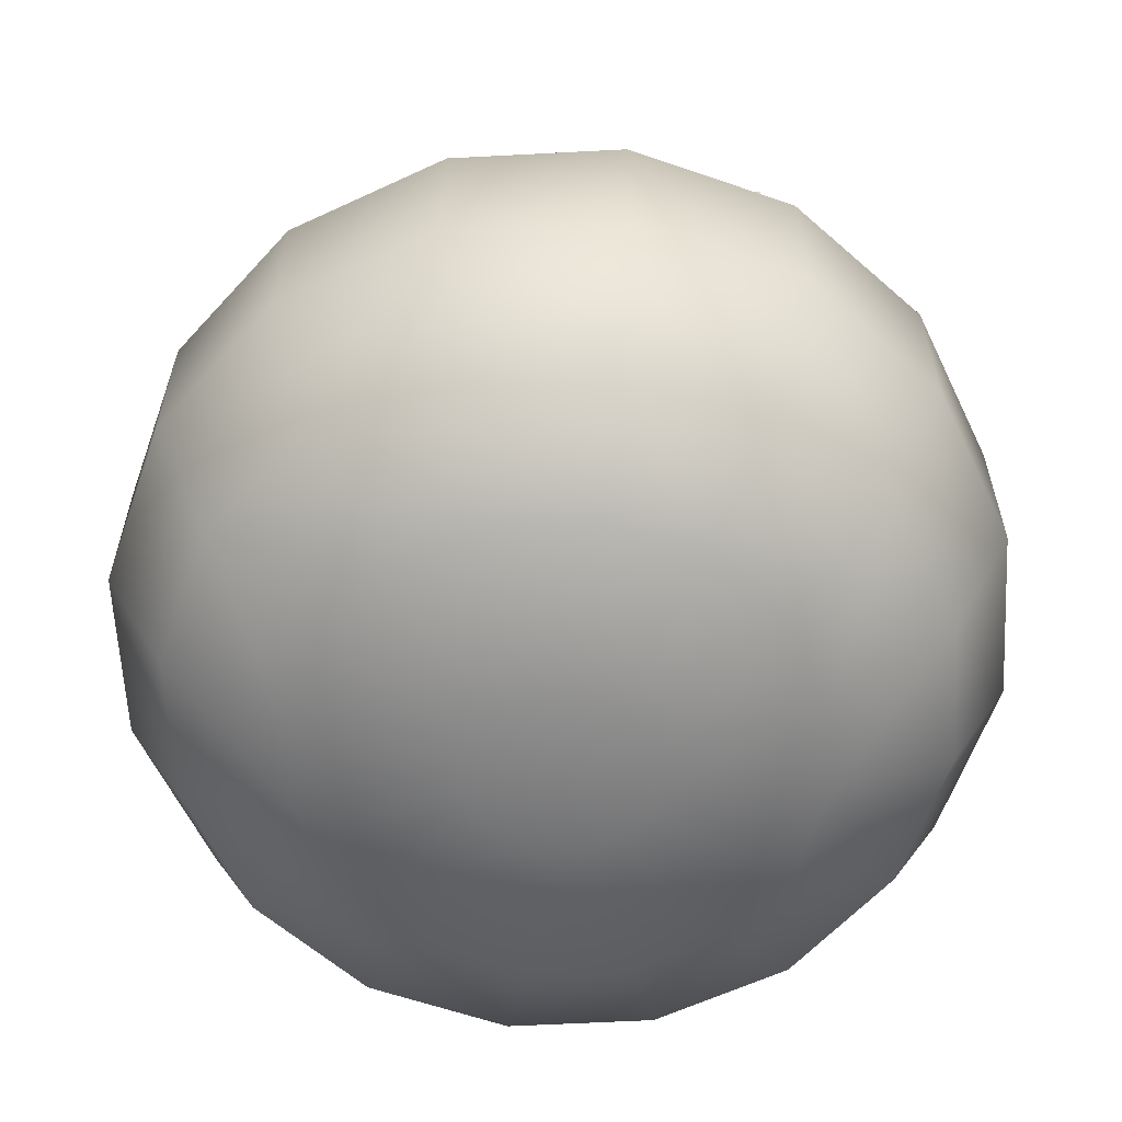
<metadata>
{"format":"obj","ext":"obj","renderer":"f3d","projection":"perspective","resolution":1024,"background":"white","views":[{"elev":-60.7,"azim":59.3,"up":"+Y"}]}
</metadata>
<code>
v 0.9916 0.8632 -2.394
v 0 -0.1346 -3.057
v 0 0.8632 -2.591
v 0 1.497 -1.193
v 0.6626 1.477 -1.6
v 0 1.477 -1.731
v 0 -2.851 -1.731
v 0.2327 -3.038 -0.5617
v 0 -3.038 -0.608
v 1.17 -0.1346 -2.824
v 0 -1.341 -3.057
v 0.4299 1.293 -0.4299
v 0.4564 1.497 -1.102
v 0.2327 1.293 -0.5617
v -1.17 -0.1346 -2.824
v -0.9916 0.8632 -2.394
v 0 -3.05 0
v 0 1.151 1e-06
v 0 -2.305 -2.591
v 1.17 -1.341 -2.824
v 0.9916 -2.305 -2.394
v 0.6626 -2.851 -1.6
v 1.224 -2.851 -1.224
v 2.161 -0.1346 -2.161
v 1.102 1.497 -0.4564
v 0.8433 1.497 -0.8433
v 1.832 -2.305 -1.832
v 0.4299 -3.038 -0.4299
v 0.5617 1.293 -0.2327
v 1.224 1.477 -1.224
v 2.394 0.8632 -0.9916
v 1.832 0.8632 -1.832
v 1.6 -2.851 -0.6626
v 2.824 -0.1346 -1.17
v 2.161 -1.341 -2.161
v 1.193 1.497 1e-06
v 2.824 -1.341 -1.17
v 2.394 -2.305 -0.9916
v 0.5617 -3.038 -0.2327
v 0.608 1.293 1e-06
v 1.731 -2.851 0
v 3.057 -0.1346 0
v 1.102 1.497 0.4564
v 3.057 -1.341 0
v 2.591 -2.305 0
v 0.608 -3.038 0
v 0.5617 1.293 0.2327
v 1.731 1.477 1e-06
v 1.6 1.477 -0.6626
v 2.591 0.8632 1e-06
v 2.824 -0.1346 1.17
v 0.8433 1.497 0.8433
v 2.824 -1.341 1.17
v 2.394 -2.305 0.9916
v 0.5617 -3.038 0.2327
v 0.4299 1.293 0.4299
v 2.394 0.8632 0.9916
v 1.6 1.477 0.6626
v 1.6 -2.851 0.6626
v 0.4564 1.497 1.102
v 2.161 -0.1346 2.161
v 2.161 -1.341 2.161
v 1.832 -2.305 1.832
v 0.4299 -3.038 0.4299
v 0.2327 1.293 0.5617
v 1.832 0.8632 1.832
v 1.224 1.477 1.224
v 1.224 -2.851 1.224
v 0.2327 -3.038 0.5617
v 0.9916 -2.305 2.394
v 0 1.293 0.608
v 0 1.497 1.193
v 0.6626 1.477 1.6
v 0.9916 0.8632 2.394
v 0.6626 -2.851 1.6
v 1.17 -0.1346 2.824
v 0 -1.341 3.057
v 1.17 -1.341 2.824
v 0 -2.305 2.591
v 0 -3.038 0.608
v -0.2327 1.293 0.5617
v 0 1.477 1.731
v 0 -0.1346 3.057
v 0 -2.851 1.731
v -0.4564 1.497 1.102
v -1.17 -1.341 2.824
v -0.2327 -3.038 0.5617
v -0.4299 1.293 0.4299
v -0.6626 -2.851 1.6
v -0.9916 0.8632 2.394
v 0 0.8632 2.591
v -0.6626 1.477 1.6
v -1.17 -0.1346 2.824
v -2.161 -1.341 2.161
v -0.9916 -2.305 2.394
v -1.224 -2.851 1.224
v -1.224 1.477 1.224
v -1.832 0.8632 1.832
v -2.161 -0.1346 2.161
v -1.102 1.497 0.4564
v -0.8433 1.497 0.8433
v -0.4299 -3.038 0.4299
v -0.5617 1.293 0.2327
v -1.832 -2.305 1.832
v -1.6 -2.851 0.6626
v -2.394 0.8632 0.9916
v -1.6 1.477 0.6626
v -2.824 -0.1346 1.17
v -0.608 1.293 1e-06
v -2.824 -1.341 1.17
v -0.5617 -3.038 0.2327
v -2.394 -2.305 0.9916
v -1.731 -2.851 0
v -1.731 1.477 1e-06
v -2.591 0.8632 1e-06
v -0.608 -3.038 0
v -3.057 -0.1346 0
v -0.5617 1.293 -0.2327
v -1.193 1.497 1e-06
v -3.057 -1.341 0
v -2.394 -2.305 -0.9916
v -2.591 -2.305 0
v -2.824 -0.1346 -1.17
v -1.6 -2.851 -0.6626
v -0.4299 1.293 -0.4299
v -1.102 1.497 -0.4564
v -2.824 -1.341 -1.17
v -0.5617 -3.038 -0.2327
v -1.6 1.477 -0.6626
v -2.394 0.8632 -0.9916
v -1.832 0.8632 -1.832
v -1.224 -2.851 -1.224
v -2.161 -0.1346 -2.161
v -0.2327 1.293 -0.5617
v -0.8433 1.497 -0.8433
v -2.161 -1.341 -2.161
v -0.4299 -3.038 -0.4299
v -1.224 1.477 -1.224
v -0.2327 -3.038 -0.5617
v 0 1.293 -0.608
v -0.4564 1.497 -1.102
v -1.17 -1.341 -2.824
v -1.832 -2.305 -1.832
v -0.6626 -2.851 -1.6
v -0.6626 1.477 -1.6
v -0.9916 -2.305 -2.394
v 0 2.171 0.07242
v 0.07056 1.815 -0.1489
v 0 1.815 -0.163
v 0.07056 2.172 0.08085
v 0.1304 1.815 -0.109
v 0.1304 2.174 0.1045
v 0.1704 1.815 -0.04914
v 0.1704 2.175 0.139
v 0.1844 1.815 0.02142
v 0.1844 2.171 0.1798
v 0.1704 1.816 0.0909
v 0.1704 2.16 0.2233
v 0.1304 1.822 0.1448
v 0.1304 2.146 0.2683
v 0.07056 1.828 0.1781
v 0.07056 2.131 0.3114
v 0 1.83 0.189
v -0.07056 2.131 0.3114
v -0.07056 1.828 0.1781
v -0.1304 2.146 0.2683
v -0.1304 1.822 0.1448
v -0.1704 2.16 0.2233
v -0.1704 1.816 0.0909
v -0.1844 2.171 0.1798
v -0.1844 1.815 0.02142
v -0.1704 2.175 0.139
v -0.1704 1.815 -0.04914
v -0.1304 2.174 0.1045
v -0.1304 1.815 -0.109
v -0.07056 2.172 0.08085
v -0.07056 1.815 -0.1489
v -0.1704 2.388 0.3314
v -0.07056 2.272 0.5427
v 0.1704 2.32 0.4552
v 0.1704 1.213 -0.07056
v 0.07056 1.213 0.1704
v -0.1704 1.213 0.07056
v 0 2.442 0.2315
v -0.07056 1.516 -0.1704
v 0 1.516 -0.1844
v 0 1.213 -0.1844
v -0.07056 1.213 -0.1704
v -0.07056 2.436 0.2438
v -0.1304 1.516 -0.1304
v -0.1304 1.213 -0.1304
v -0.1304 2.416 0.2789
v -0.1704 1.516 -0.07056
v -0.1704 1.213 -0.07056
v -0.1844 1.516 1e-06
v -0.1844 1.213 1e-06
v -0.1844 2.354 0.3932
v -0.1704 1.516 0.07056
v -0.1704 2.32 0.4552
v -0.1304 1.516 0.1304
v -0.1304 1.213 0.1304
v -0.1304 2.291 0.5076
v -0.07056 1.516 0.1704
v -0.07056 1.213 0.1704
v 0 1.516 0.1844
v 0 1.213 0.1844
v 0 2.123 0.3367
v 0 2.265 0.555
v 0.07056 1.516 0.1704
v 0.07056 2.272 0.5427
v 0.1304 1.516 0.1304
v 0.1304 1.213 0.1304
v 0.1304 2.291 0.5076
v 0.1704 1.516 0.07056
v 0.1704 1.213 0.07056
v 0.1844 1.516 1e-06
v 0.1844 1.213 1e-06
v 0.1844 2.354 0.3932
v 0.1704 1.516 -0.07056
v 0.1704 2.388 0.3314
v 0.1304 1.516 -0.1304
v 0.1304 1.213 -0.1304
v 0.1304 2.416 0.2789
v 0.07056 1.516 -0.1704
v 0.07056 1.213 -0.1704
v 0.07056 2.436 0.2438
v 0.2876 1.568 -0.9137
v 0 1.415 -0.4833
v 0.3173 1.437 -0.4833
v 0 1.434 -2.089
v -0.1375 1.19 -2.388
v -0.1965 1.499 -1.951
v 0 1.553 -0.9186
v 0.247 1.639 -1.432
v 0 1.638 -1.472
v 0 1.281 -0.3679
v -0.3186 1.336 -0.5063
v 0 1.314 -0.5101
v 0.3186 1.336 -0.5063
v 0.1965 1.499 -1.951
v -0.2876 1.568 -0.9137
v -0.3173 1.437 -0.4833
v -0.3266 1.416 -0.3454
v -0.3358 1.394 -0.2076
v 0 1.35 -0.2076
v 0.3358 1.394 -0.2076
v 0.3266 1.416 -0.3454
v 0.1375 1.19 -2.388
v 0 0.7867 -2.735
v -0.2876 1.568 0.9137
v 0 1.415 0.4833
v -0.3173 1.437 0.4833
v -0.247 1.639 1.432
v 0 1.553 0.9186
v 0.1965 1.499 1.951
v 0 1.638 1.472
v 0 1.434 2.089
v 0.1375 1.19 2.388
v 0 0.7867 2.735
v -0.1965 1.499 1.951
v 0.3173 1.437 0.4833
v 0.3258 1.414 0.3529
v 0 1.302 1e-06
v 0.3493 1.383 1e-06
v 0.247 1.639 1.432
v -0.1375 1.19 2.388
v 0.2876 1.568 0.9137
v -0.247 1.639 -1.432
v -0.1986 1.401 -1.915
v 0 1.535 -1.463
v -0.2477 1.535 -1.431
v -1.065 1.609 1e-06
v -1.454 1.677 -0.247
v -1.485 1.675 1e-06
v -1.95 1.522 0.1965
v -1.454 1.677 0.247
v -1.95 1.522 -0.1965
v -2.089 1.455 1e-06
v -0.7575 1.486 1e-06
v -1.067 1.625 0.2876
v -0.7622 1.507 0.3173
v -1.067 1.625 -0.2876
v -2.388 1.211 -0.1375
v -2.735 0.808 1e-06
v -2.388 1.211 0.1375
v -0.5275 1.471 -0.3358
v -0.4023 1.396 0.008851
v -0.3808 1.462 -0.3453
v -0.5209 1.455 0.3388
v -0.5341 1.428 0.001231
v -0.3785 1.416 0.3568
v -0.3258 1.414 0.3529
v -0.336 1.395 0.2069
v -1.454 1.573 0.2527
v -1.068 1.506 1e-06
v -1.07 1.521 0.2949
v -0.7622 1.507 -0.3173
v -0.3488 1.384 0.01008
v 1.454 1.677 -0.247
v 1.065 1.609 1e-06
v 1.485 1.675 1e-06
v 1.95 1.522 0.1965
v 1.454 1.677 0.247
v 1.95 1.522 -0.1965
v 2.089 1.455 1e-06
v 0.7575 1.486 1e-06
v 1.067 1.625 0.2876
v 1.067 1.625 -0.2876
v 2.388 1.211 -0.1375
v 2.388 1.211 0.1375
v 0.5275 1.471 -0.3358
v 0.4023 1.396 0.008851
v 0.5341 1.428 0.001231
v 0.5209 1.455 0.3388
v 0.7622 1.507 -0.3173
v 1.068 1.506 1e-06
v 1.454 1.573 0.2527
v 1.07 1.521 0.2949
v 0.3488 1.384 0.01017
v 0.7622 1.507 0.3173
v 0.336 1.395 0.2069
v 0.3785 1.416 0.3568
v 0.2885 1.467 -0.9376
v 0 1.451 -0.9422
v -0.1429 1.103 -2.332
v 0 1.346 -2.034
v 0.2477 1.535 -1.431
v 0.1429 1.103 -2.332
v 0 0.7112 -2.664
v 0.1986 1.401 -1.915
v -0.2885 1.467 -0.9376
v 0.3271 1.311 0.368
v 0 1.248 0.2284
v 0.3377 1.292 0.2174
v 0 1.248 -0.2284
v -0.3303 1.314 -0.3647
v 0.3303 1.314 -0.3647
v 0 1.314 0.5101
v -0.2885 1.467 0.9376
v -0.3185 1.336 0.5076
v 0 1.451 0.9422
v -0.2477 1.535 1.431
v 0 1.535 1.463
v 0.1986 1.401 1.915
v 0 1.346 2.034
v 0.1429 1.103 2.332
v 0 0.7112 2.664
v -0.1986 1.401 1.915
v -0.3519 1.28 0.009421
v 0 1.198 -2.9e-05
v 0 1.201 0.02406
v 0.3404 1.293 -0.2237
v 0.352 1.28 1e-06
v 0.2477 1.535 1.431
v -0.3404 1.293 -0.2237
v 0.3519 1.28 0.009511
v -0.3271 1.311 0.368
v 0 1.281 0.3679
v -0.1429 1.103 2.332
v -0.3377 1.292 0.2174
v 0.2885 1.467 0.9376
v 0.3185 1.336 0.5076
v -1.454 1.573 -0.2527
v -1.483 1.571 1e-06
v -1.946 1.419 0.2031
v -1.946 1.419 -0.2031
v -2.08 1.355 1e-06
v -0.7613 1.382 -0.000359
v -1.07 1.521 -0.2949
v -2.379 1.113 -0.1601
v -2.379 1.113 0.1602
v -0.5292 1.368 -0.3532
v -0.4053 1.293 0.005161
v -0.5368 1.325 -0.001169
v -0.5239 1.352 0.3506
v -0.3804 1.313 0.369
v -2.725 0.7088 1e-06
v -0.7657 1.404 -0.3285
v -0.7659 1.404 0.3271
v 1.454 1.573 -0.2527
v 1.483 1.571 1e-06
v 1.946 1.419 0.2031
v 1.946 1.419 -0.2031
v 2.08 1.355 1e-06
v 0.7613 1.382 -0.000359
v 0.7659 1.404 0.3271
v 1.07 1.521 -0.2949
v 2.379 1.113 -0.1601
v 2.725 0.7088 1e-06
v 2.379 1.113 0.1602
v 0.5292 1.368 -0.3532
v 0.4053 1.293 0.005161
v 0.3861 1.362 -0.3677
v 0.5239 1.352 0.3506
v 0.5368 1.325 -0.001169
v 0.7657 1.404 -0.3285
v 2.735 0.808 1e-06
v 0.3804 1.313 0.369
v -0.352 1.28 1e-06
v -0.3493 1.383 1e-06
v 0 1.35 0.2076
v 0.3808 1.462 -0.3453
v -0.3861 1.362 -0.3677
f 1 2 3
f 4 5 6
f 7 8 9
f 6 1 3
f 10 11 2
f 12 13 14
f 3 15 16
f 8 17 9
f 18 12 14
f 19 20 21
f 22 19 21
f 23 8 22
f 1 24 10
f 24 20 10
f 12 25 26
f 20 27 21
f 27 22 21
f 8 28 17
f 18 29 12
f 26 5 13
f 30 1 5
f 31 24 32
f 33 28 23
f 34 35 24
f 29 36 25
f 37 27 35
f 38 23 27
f 28 39 17
f 18 40 29
f 25 30 26
f 30 31 32
f 41 39 33
f 42 37 34
f 40 43 36
f 44 38 37
f 45 33 38
f 39 46 17
f 18 47 40
f 25 48 49
f 50 34 31
f 48 31 49
f 51 44 42
f 47 52 43
f 53 45 44
f 54 41 45
f 46 55 17
f 18 56 47
f 43 48 36
f 57 42 50
f 58 50 48
f 59 46 41
f 56 60 52
f 61 53 51
f 62 54 53
f 63 59 54
f 55 64 17
f 18 65 56
f 52 58 43
f 66 51 57
f 67 57 58
f 68 55 59
f 64 69 17
f 62 70 63
f 70 68 63
f 18 71 65
f 65 72 60
f 52 73 67
f 74 61 66
f 73 66 67
f 75 64 68
f 76 62 61
f 77 70 78
f 79 75 70
f 69 80 17
f 18 81 71
f 60 82 73
f 74 83 76
f 82 74 73
f 84 69 75
f 83 78 76
f 71 85 72
f 86 79 77
f 80 87 17
f 18 88 81
f 79 89 84
f 85 82 72
f 90 83 91
f 92 91 82
f 89 80 84
f 93 77 83
f 88 85 81
f 94 95 86
f 95 96 89
f 85 97 92
f 98 93 90
f 97 90 92
f 96 87 89
f 99 86 93
f 88 100 101
f 87 102 17
f 18 103 88
f 104 105 96
f 106 99 98
f 107 98 97
f 105 102 96
f 108 94 99
f 109 100 103
f 110 104 94
f 102 111 17
f 18 109 103
f 101 107 97
f 112 113 105
f 114 106 107
f 115 108 106
f 105 116 111
f 117 110 108
f 118 119 109
f 120 112 110
f 111 116 17
f 18 118 109
f 100 114 107
f 121 113 122
f 115 123 117
f 124 116 113
f 123 120 117
f 125 126 118
f 127 122 120
f 116 128 17
f 18 125 118
f 119 129 114
f 114 130 115
f 131 123 130
f 132 128 124
f 133 127 123
f 134 135 125
f 136 121 127
f 121 132 124
f 128 137 17
f 18 134 125
f 126 138 129
f 138 130 129
f 132 139 137
f 16 133 131
f 15 136 133
f 140 141 134
f 142 143 136
f 143 144 132
f 137 139 17
f 18 140 134
f 135 145 138
f 145 131 138
f 144 9 139
f 2 142 15
f 18 14 140
f 11 146 142
f 146 7 144
f 139 9 17
f 4 145 141
f 16 6 3
f 147 148 149
f 150 151 148
f 152 153 151
f 154 155 153
f 156 157 155
f 158 159 157
f 160 161 159
f 162 163 161
f 163 164 165
f 165 166 167
f 167 168 169
f 169 170 171
f 171 172 173
f 173 174 175
f 175 176 177
f 178 179 180
f 177 147 149
f 181 182 183
f 184 150 147
f 185 149 186
f 185 187 188
f 184 176 189
f 190 177 185
f 190 188 191
f 189 174 192
f 193 175 190
f 193 191 194
f 192 172 178
f 195 173 193
f 195 194 196
f 178 170 197
f 198 171 195
f 198 196 183
f 197 168 199
f 200 169 198
f 200 183 201
f 199 166 202
f 203 167 200
f 203 201 204
f 202 164 179
f 205 165 203
f 205 204 206
f 179 207 208
f 161 205 209
f 209 206 182
f 210 207 162
f 159 209 211
f 211 182 212
f 213 162 160
f 157 211 214
f 214 212 215
f 180 160 158
f 155 214 216
f 216 215 217
f 218 158 156
f 153 216 219
f 219 217 181
f 220 156 154
f 151 219 221
f 221 181 222
f 223 154 152
f 148 221 224
f 224 222 225
f 226 152 150
f 149 224 186
f 227 228 229
f 230 231 232
f 233 234 235
f 236 237 238
f 239 236 238
f 235 240 230
f 228 241 242
f 243 244 245
f 245 246 247
f 230 248 249
f 250 251 252
f 253 254 250
f 255 256 257
f 258 257 259
f 260 256 253
f 251 261 262
f 246 263 264
f 265 254 256
f 244 263 245
f 266 257 260
f 267 251 254
f 233 268 241
f 269 270 271
f 272 273 274
f 274 275 276
f 274 277 278
f 279 280 281
f 279 282 272
f 278 283 284
f 278 285 275
f 286 287 288
f 289 287 290
f 291 292 293
f 294 295 296
f 290 297 279
f 281 290 279
f 287 298 244
f 299 300 301
f 302 301 303
f 304 301 305
f 306 307 300
f 308 306 300
f 305 309 304
f 310 305 302
f 311 312 313
f 312 314 313
f 313 315 311
f 316 317 318
f 246 319 312
f 313 320 306
f 312 321 322
f 235 232 268
f 323 238 324
f 325 326 269
f 327 324 270
f 249 325 231
f 249 328 329
f 330 270 326
f 331 238 237
f 332 333 334
f 335 336 236
f 337 335 236
f 328 326 329
f 271 324 331
f 338 339 340
f 341 342 339
f 343 344 345
f 345 346 347
f 343 348 342
f 349 350 351
f 350 352 353
f 341 354 343
f 350 355 335
f 334 351 356
f 357 333 358
f 345 359 348
f 360 351 333
f 361 338 362
f 362 358 332
f 356 350 353
f 340 358 338
f 259 346 258
f 363 295 364
f 365 364 294
f 366 364 367
f 368 296 295
f 369 368 295
f 367 370 366
f 371 367 365
f 372 373 374
f 373 375 374
f 373 360 376
f 284 370 377
f 374 378 372
f 374 379 368
f 355 349 373
f 316 380 381
f 381 382 317
f 381 383 384
f 385 318 386
f 385 387 316
f 384 388 389
f 384 390 382
f 391 392 393
f 394 392 395
f 395 396 385
f 397 388 309
f 392 356 352
f 386 395 385
f 398 332 334
f 231 269 232
f 232 271 268
f 241 271 331
f 242 331 237
f 229 323 227
f 227 327 234
f 240 327 330
f 248 330 328
f 359 259 266
f 292 252 251
f 244 399 400
f 353 246 264
f 229 337 239
f 266 348 359
f 260 342 348
f 250 342 253
f 252 339 250
f 261 361 362
f 267 354 361
f 255 354 265
f 258 344 255
f 272 276 280
f 400 349 298
f 264 356 353
f 261 332 262
f 252 357 340
f 242 336 243
f 285 365 275
f 275 294 276
f 280 294 296
f 281 296 379
f 297 369 282
f 282 363 273
f 277 363 366
f 283 366 370
f 284 371 285
f 319 263 401
f 289 379 375
f 291 375 376
f 288 372 286
f 286 378 297
f 298 360 349
f 292 376 357
f 310 382 390
f 302 317 382
f 307 317 303
f 320 318 307
f 315 387 396
f 308 380 387
f 304 380 299
f 309 383 304
f 397 390 389
f 314 386 320
f 322 394 314
f 244 349 355
f 402 391 393
f 311 396 391
f 243 403 288
f 319 334 321
f 246 356 319
f 247 393 337
f 262 398 322
f 140 13 4
f 186 225 187
f 303 300 307
f 298 293 401
f 1 10 2
f 4 13 5
f 7 22 8
f 6 5 1
f 10 20 11
f 12 26 13
f 3 2 15
f 19 11 20
f 22 7 19
f 23 28 8
f 1 32 24
f 24 35 20
f 12 29 25
f 20 35 27
f 27 23 22
f 26 30 5
f 30 32 1
f 31 34 24
f 33 39 28
f 34 37 35
f 29 40 36
f 37 38 27
f 38 33 23
f 25 49 30
f 30 49 31
f 41 46 39
f 42 44 37
f 40 47 43
f 44 45 38
f 45 41 33
f 25 36 48
f 50 42 34
f 48 50 31
f 51 53 44
f 47 56 52
f 53 54 45
f 54 59 41
f 43 58 48
f 57 51 42
f 58 57 50
f 59 55 46
f 56 65 60
f 61 62 53
f 62 63 54
f 63 68 59
f 52 67 58
f 66 61 51
f 67 66 57
f 68 64 55
f 62 78 70
f 70 75 68
f 65 71 72
f 52 60 73
f 74 76 61
f 73 74 66
f 75 69 64
f 76 78 62
f 77 79 70
f 79 84 75
f 60 72 82
f 74 91 83
f 82 91 74
f 84 80 69
f 83 77 78
f 71 81 85
f 86 95 79
f 79 95 89
f 85 92 82
f 90 93 83
f 92 90 91
f 89 87 80
f 93 86 77
f 88 101 85
f 94 104 95
f 95 104 96
f 85 101 97
f 98 99 93
f 97 98 90
f 96 102 87
f 99 94 86
f 88 103 100
f 104 112 105
f 106 108 99
f 107 106 98
f 105 111 102
f 108 110 94
f 109 119 100
f 110 112 104
f 101 100 107
f 112 122 113
f 114 115 106
f 115 117 108
f 105 113 116
f 117 120 110
f 118 126 119
f 120 122 112
f 100 119 114
f 121 124 113
f 115 130 123
f 124 128 116
f 123 127 120
f 125 135 126
f 127 121 122
f 119 126 129
f 114 129 130
f 131 133 123
f 132 137 128
f 133 136 127
f 134 141 135
f 136 143 121
f 121 143 132
f 126 135 138
f 138 131 130
f 132 144 139
f 16 15 133
f 15 142 136
f 140 4 141
f 142 146 143
f 143 146 144
f 135 141 145
f 145 16 131
f 144 7 9
f 2 11 142
f 11 19 146
f 146 19 7
f 4 6 145
f 16 145 6
f 147 150 148
f 150 152 151
f 152 154 153
f 154 156 155
f 156 158 157
f 158 160 159
f 160 162 161
f 162 207 163
f 163 207 164
f 165 164 166
f 167 166 168
f 169 168 170
f 171 170 172
f 173 172 174
f 175 174 176
f 226 184 178
f 184 189 178
f 189 192 178
f 178 197 199
f 199 202 178
f 202 179 178
f 179 208 210
f 210 213 179
f 213 180 179
f 180 218 220
f 220 223 226
f 180 220 226
f 226 178 180
f 177 176 147
f 188 187 181
f 187 225 181
f 225 222 181
f 181 217 182
f 217 215 182
f 215 212 182
f 182 206 183
f 206 204 183
f 204 201 183
f 183 196 194
f 194 191 188
f 183 194 188
f 188 181 183
f 184 226 150
f 185 177 149
f 185 186 187
f 184 147 176
f 190 175 177
f 190 185 188
f 189 176 174
f 193 173 175
f 193 190 191
f 192 174 172
f 195 171 173
f 195 193 194
f 178 172 170
f 198 169 171
f 198 195 196
f 197 170 168
f 200 167 169
f 200 198 183
f 199 168 166
f 203 165 167
f 203 200 201
f 202 166 164
f 205 163 165
f 205 203 204
f 179 164 207
f 161 163 205
f 209 205 206
f 210 208 207
f 159 161 209
f 211 209 182
f 213 210 162
f 157 159 211
f 214 211 212
f 180 213 160
f 155 157 214
f 216 214 215
f 218 180 158
f 153 155 216
f 219 216 217
f 220 218 156
f 151 153 219
f 221 219 181
f 223 220 154
f 148 151 221
f 224 221 222
f 226 223 152
f 149 148 224
f 227 233 228
f 230 249 231
f 233 227 234
f 236 336 237
f 239 337 236
f 235 234 240
f 228 233 241
f 245 228 243
f 228 242 243
f 247 229 228
f 228 245 247
f 230 240 248
f 250 254 251
f 253 256 254
f 255 265 256
f 258 255 257
f 260 257 256
f 262 321 401
f 401 251 262
f 246 245 263
f 265 267 254
f 244 400 263
f 266 259 257
f 267 261 251
f 233 235 268
f 269 326 270
f 272 282 273
f 274 278 275
f 274 273 277
f 279 272 280
f 279 297 282
f 278 277 283
f 278 284 285
f 286 290 287
f 289 291 287
f 298 287 293
f 287 291 293
f 294 364 295
f 290 286 297
f 281 289 290
f 243 288 244
f 288 287 244
f 299 308 300
f 302 305 301
f 304 299 301
f 306 320 307
f 308 315 306
f 305 397 309
f 310 397 305
f 311 402 312
f 312 322 314
f 313 306 315
f 316 381 317
f 312 402 246
f 402 247 246
f 313 314 320
f 319 321 312
f 321 262 322
f 235 230 232
f 323 239 238
f 325 329 326
f 327 323 324
f 249 329 325
f 249 248 328
f 330 327 270
f 331 324 238
f 332 358 333
f 335 355 336
f 337 352 335
f 328 330 326
f 271 270 324
f 338 341 339
f 341 343 342
f 343 354 344
f 345 344 346
f 343 345 348
f 349 399 350
f 350 335 352
f 341 361 354
f 350 399 355
f 334 333 351
f 357 360 333
f 345 347 359
f 360 349 351
f 361 341 338
f 362 338 358
f 356 351 350
f 340 357 358
f 259 347 346
f 363 369 295
f 365 367 364
f 366 363 364
f 368 379 296
f 369 378 368
f 367 377 370
f 371 377 367
f 372 403 373
f 373 376 375
f 349 360 373
f 360 357 376
f 284 283 370
f 374 368 378
f 374 375 379
f 373 403 355
f 403 336 355
f 316 387 380
f 381 384 382
f 381 380 383
f 385 316 318
f 385 396 387
f 384 383 388
f 384 389 390
f 391 395 392
f 394 398 392
f 395 391 396
f 397 389 388
f 337 393 352
f 393 392 352
f 386 394 395
f 356 392 334
f 392 398 334
f 231 325 269
f 232 269 271
f 241 268 271
f 242 241 331
f 229 239 323
f 227 323 327
f 240 234 327
f 248 240 330
f 359 347 259
f 251 401 292
f 401 293 292
f 244 355 399
f 353 352 246
f 229 247 337
f 266 260 348
f 260 253 342
f 250 339 342
f 252 340 339
f 261 267 361
f 267 265 354
f 255 344 354
f 258 346 344
f 272 274 276
f 400 399 349
f 264 319 356
f 261 362 332
f 252 292 357
f 242 237 336
f 285 371 365
f 275 365 294
f 280 276 294
f 281 280 296
f 297 378 369
f 282 369 363
f 277 273 363
f 283 277 366
f 284 377 371
f 401 321 319
f 319 264 263
f 289 281 379
f 291 289 375
f 288 403 372
f 286 372 378
f 298 293 360
f 292 291 376
f 310 302 382
f 302 303 317
f 307 318 317
f 320 386 318
f 315 308 387
f 308 299 380
f 304 383 380
f 309 388 383
f 397 310 390
f 314 394 386
f 322 398 394
f 244 298 349
f 402 311 391
f 311 315 396
f 243 336 403
f 319 356 334
f 246 352 356
f 247 402 393
f 262 332 398
f 140 14 13
f 186 224 225
f 303 301 300
f 401 263 298
f 263 400 298

</code>
